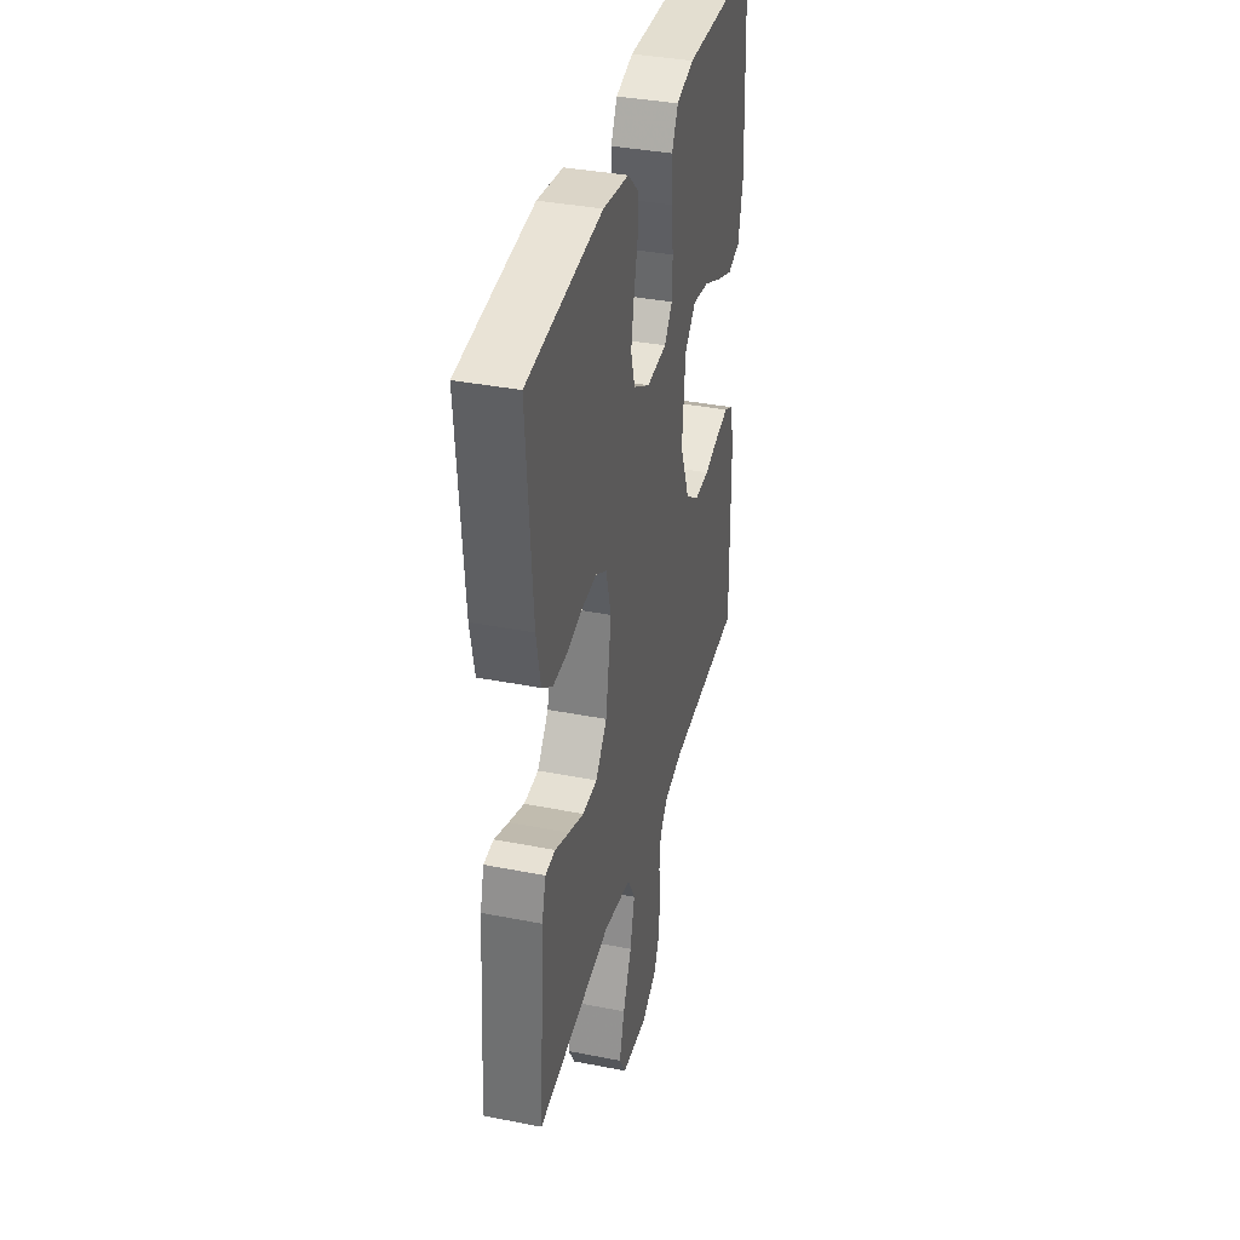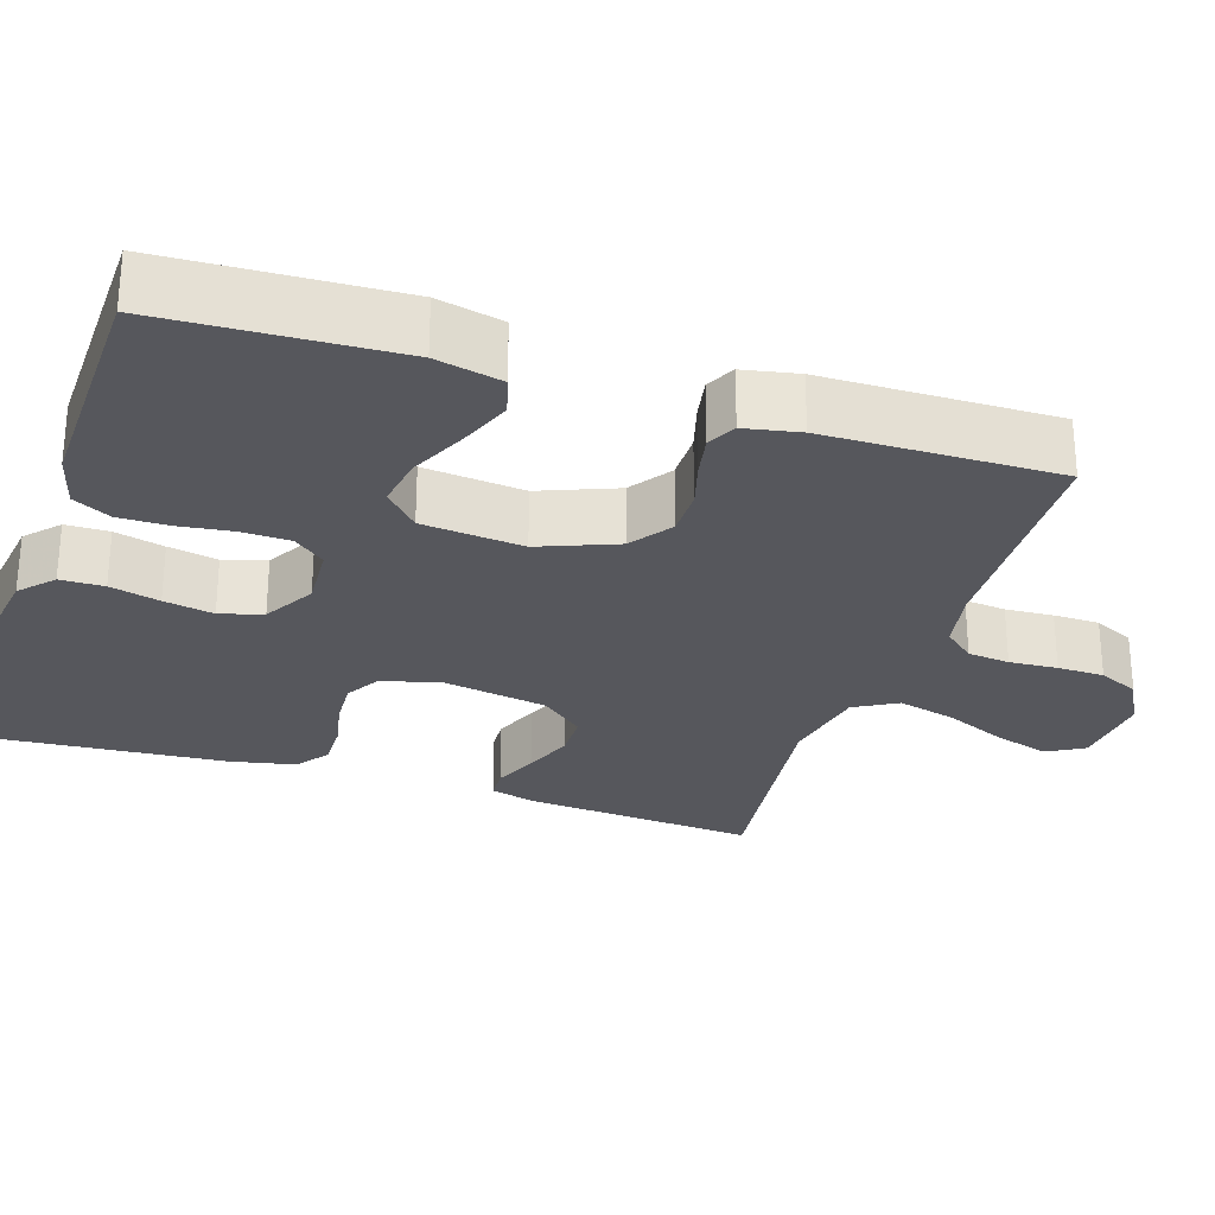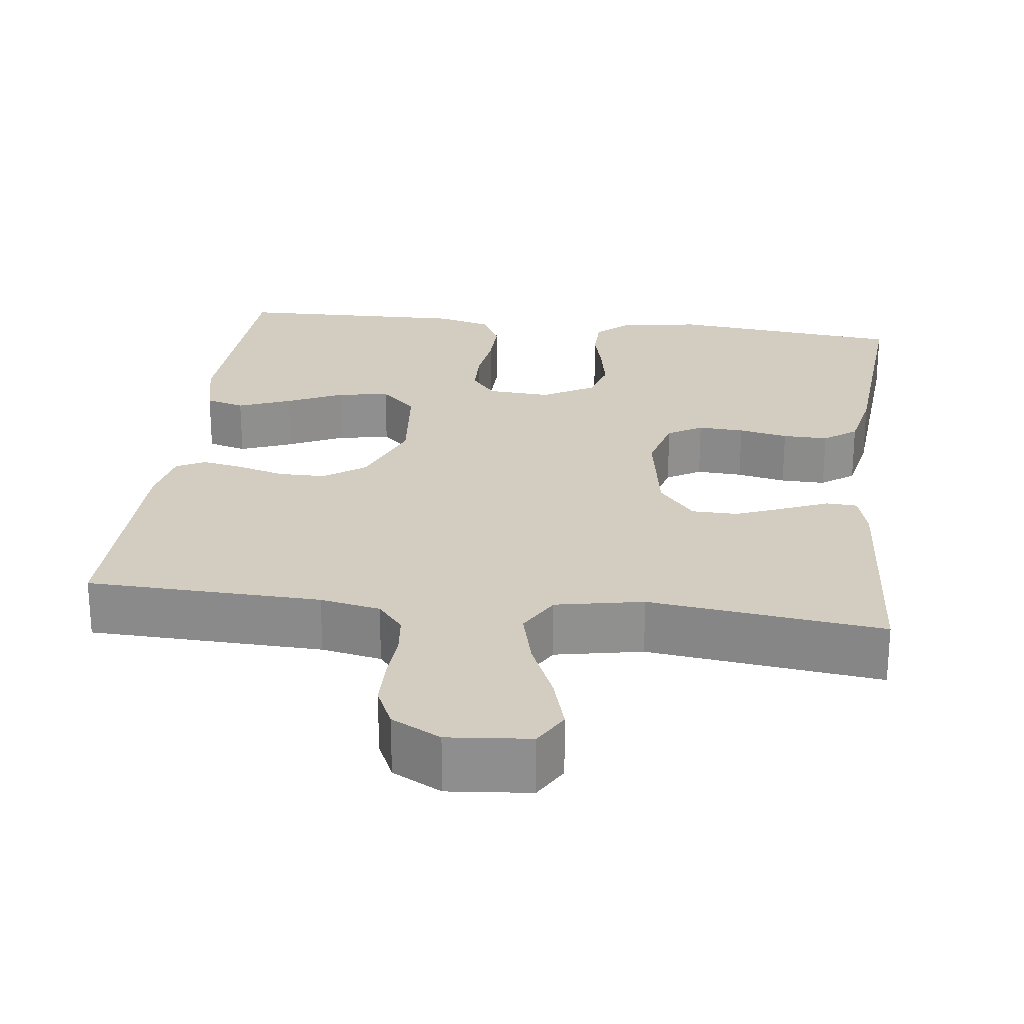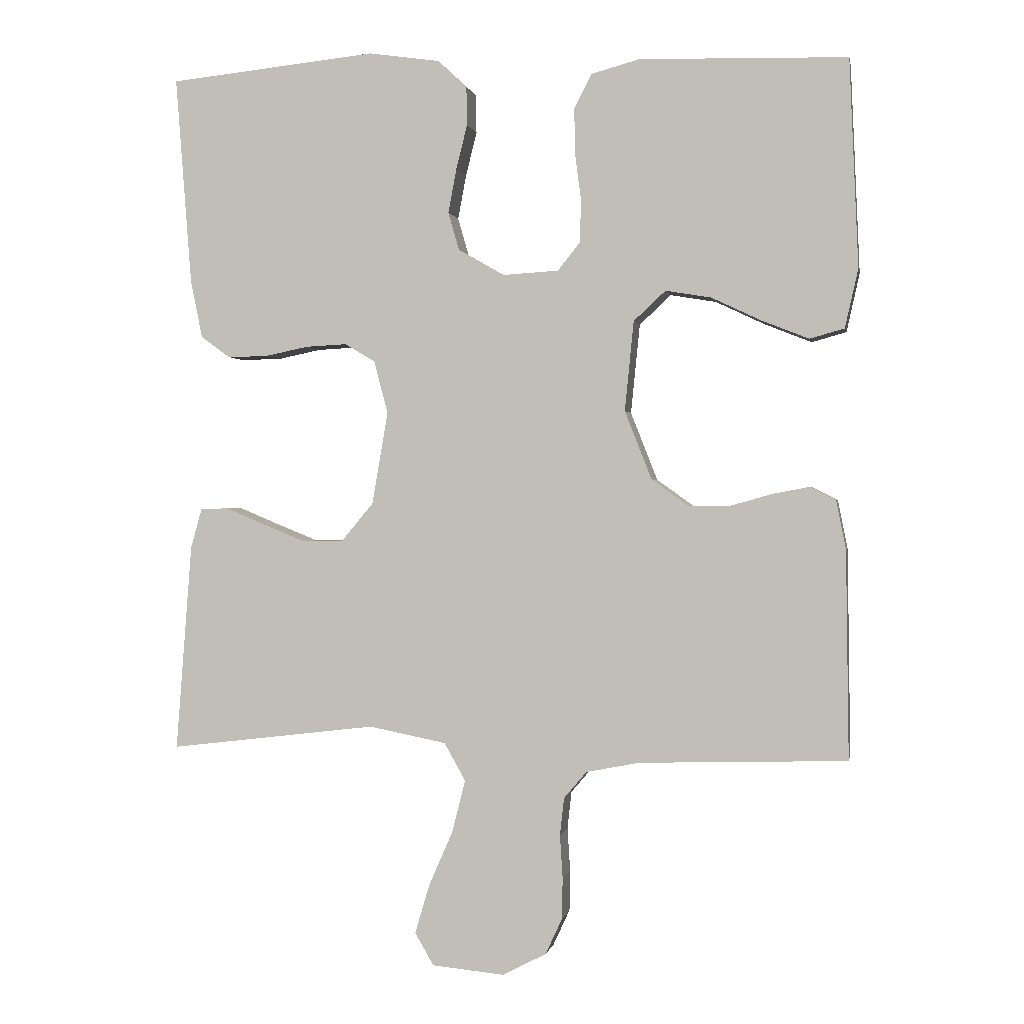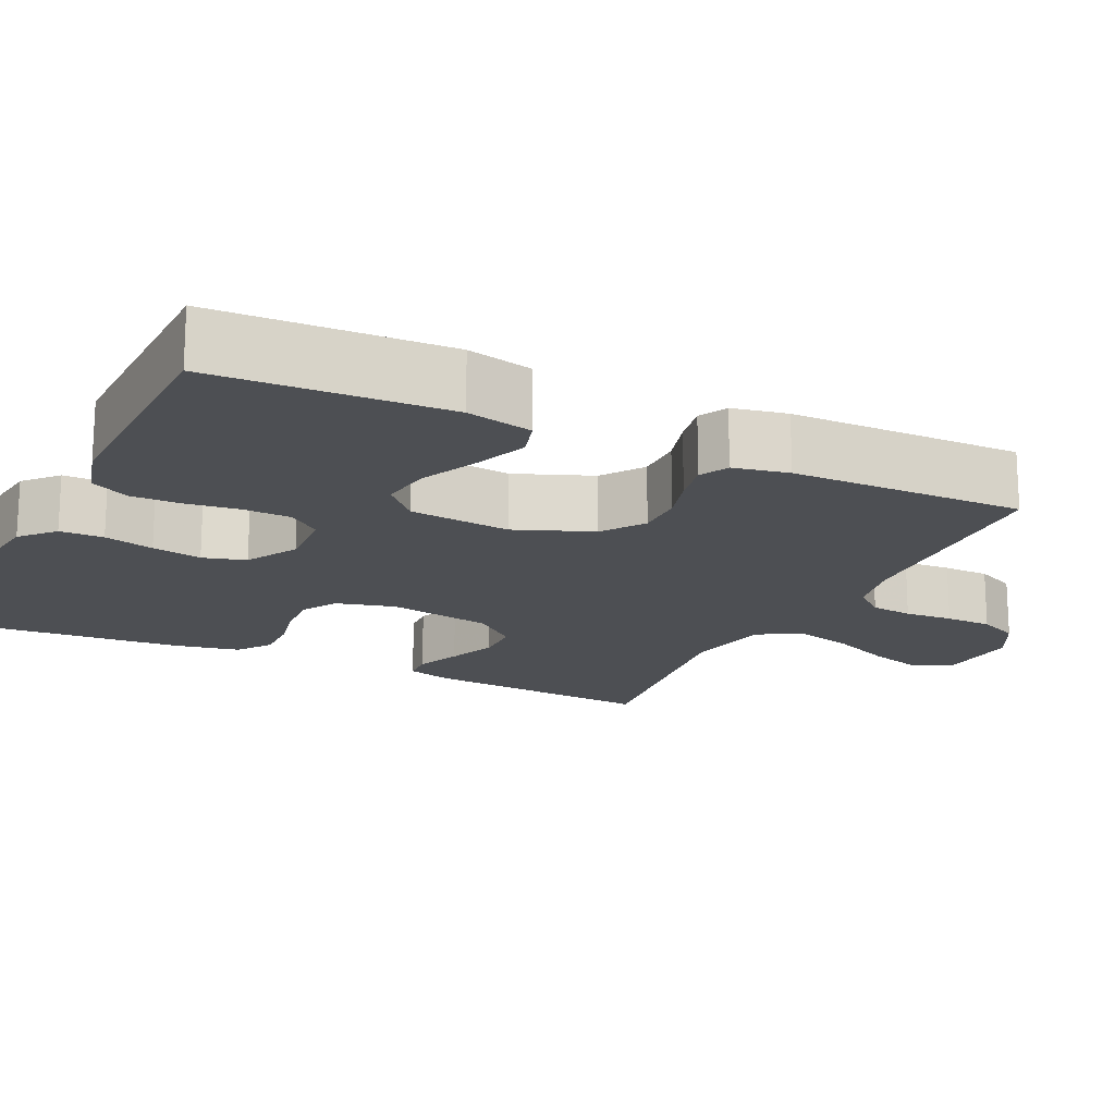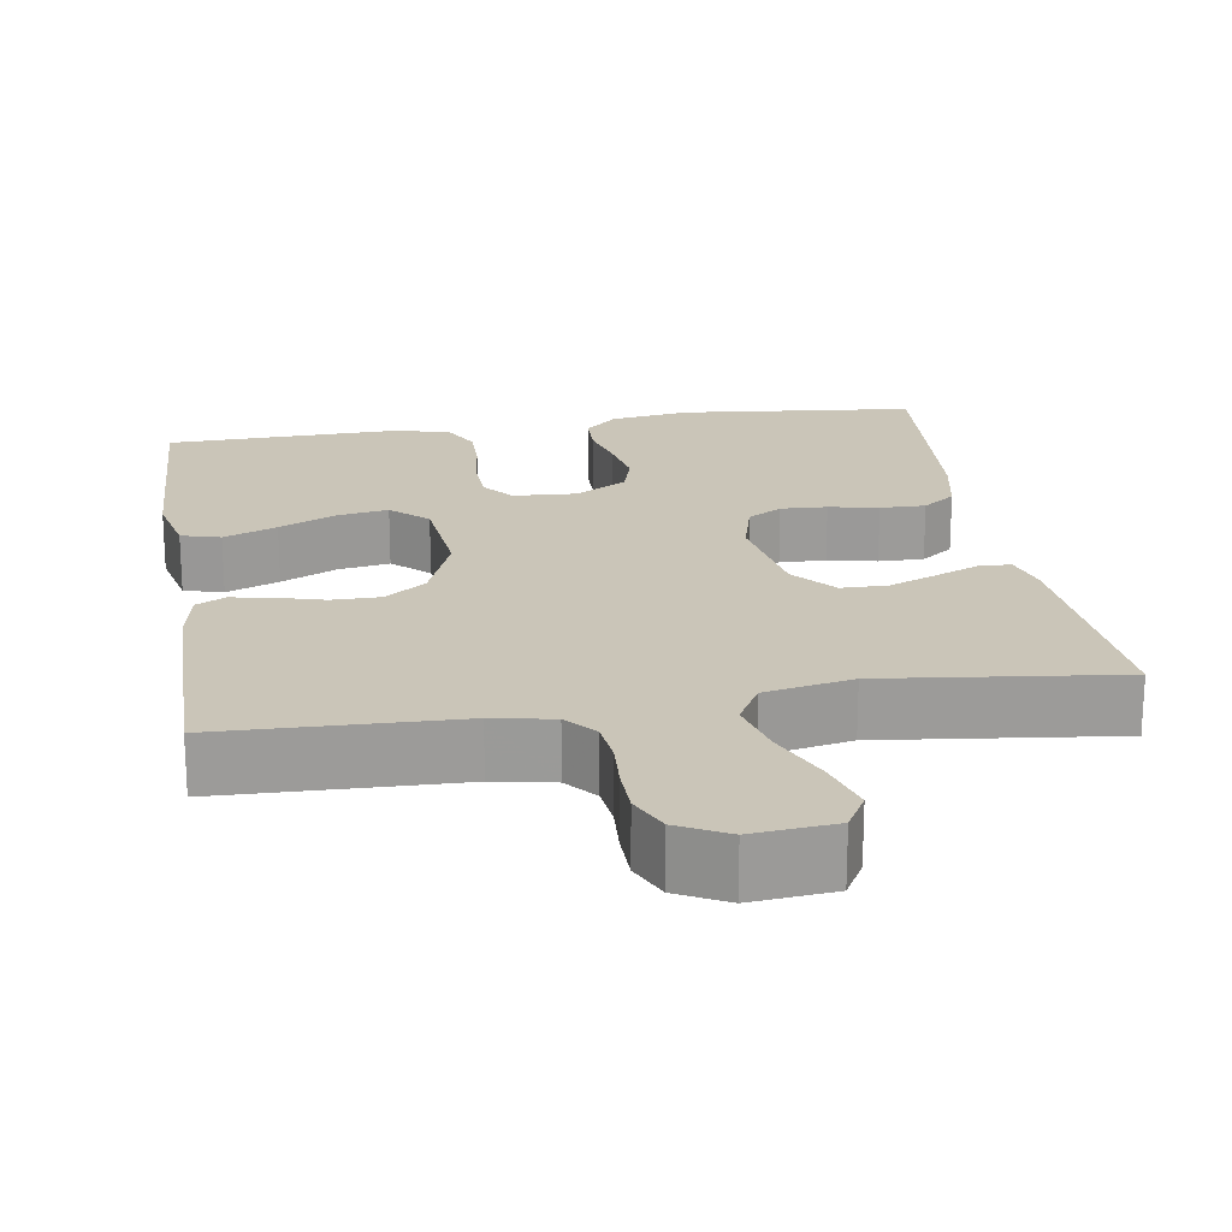
<metadata>
{"format":"obj","ext":"obj","renderer":"f3d","projection":"perspective","resolution":1024,"background":"white","views":[{"elev":37.2,"azim":-75.8,"up":"+Z"},{"elev":-27.6,"azim":72.0,"up":"+Y"},{"elev":24.8,"azim":-172.8,"up":"+Y"},{"elev":0.3,"azim":10.5,"up":"+Z"},{"elev":-17.6,"azim":64.5,"up":"+Y"},{"elev":20.5,"azim":170.9,"up":"+Y"}]}
</metadata>
<code>
v -0.5 0.07 0.5
v -0.2 0.07 0.531
v -0.097 0.07 0.516
v -0.055 0.07 0.477
v -0.054 0.07 0.421
v -0.07 0.07 0.357
v -0.082 0.07 0.293
v -0.066 0.07 0.238
v 0 0.07 0.2
v 0.081 0.07 0.205
v 0.113 0.07 0.245
v 0.115 0.07 0.306
v 0.106 0.07 0.375
v 0.105 0.07 0.44
v 0.13 0.07 0.489
v 0.2 0.07 0.508
v 0.5 0.07 0.5
v 0.513 0.07 0.2
v 0.494 0.07 0.115
v 0.444 0.07 0.101
v 0.376 0.07 0.128
v 0.304 0.07 0.162
v 0.238 0.07 0.173
v 0.192 0.07 0.13
v 0.179 0.07 0
v 0.218 0.07 -0.099
v 0.271 0.07 -0.137
v 0.332 0.07 -0.137
v 0.392 0.07 -0.12
v 0.445 0.07 -0.11
v 0.482 0.07 -0.129
v 0.496 0.07 -0.2
v 0.5 0.07 -0.5
v 0.2 0.07 -0.509
v 0.123 0.07 -0.524
v 0.09 0.07 -0.563
v 0.084 0.07 -0.617
v 0.088 0.07 -0.679
v 0.087 0.07 -0.739
v 0.063 0.07 -0.791
v 0 0.07 -0.824
v -0.105 0.07 -0.814
v -0.132 0.07 -0.767
v -0.111 0.07 -0.696
v -0.076 0.07 -0.616
v -0.057 0.07 -0.541
v -0.088 0.07 -0.486
v -0.2 0.07 -0.464
v -0.5 0.07 -0.5
v -0.477 0.07 -0.2
v -0.461 0.07 -0.143
v -0.421 0.07 -0.141
v -0.364 0.07 -0.165
v -0.302 0.07 -0.19
v -0.243 0.07 -0.189
v -0.197 0.07 -0.134
v -0.174 0.07 0
v -0.194 0.07 0.076
v -0.238 0.07 0.102
v -0.297 0.07 0.099
v -0.36 0.07 0.086
v -0.418 0.07 0.085
v -0.46 0.07 0.116
v -0.477 0.07 0.2
v -0.5 0 0.5
v -0.2 0 0.531
v -0.097 0 0.516
v -0.055 0 0.477
v -0.054 0 0.421
v -0.07 0 0.357
v -0.082 0 0.293
v -0.066 0 0.238
v 0 0 0.2
v 0.081 0 0.205
v 0.113 0 0.245
v 0.115 0 0.306
v 0.106 0 0.375
v 0.105 0 0.44
v 0.13 0 0.489
v 0.2 0 0.508
v 0.5 0 0.5
v 0.513 0 0.2
v 0.494 0 0.115
v 0.444 0 0.101
v 0.376 0 0.128
v 0.304 0 0.162
v 0.238 0 0.173
v 0.192 0 0.13
v 0.179 0 0
v 0.218 0 -0.099
v 0.271 0 -0.137
v 0.332 0 -0.137
v 0.392 0 -0.12
v 0.445 0 -0.11
v 0.482 0 -0.129
v 0.496 0 -0.2
v 0.5 0 -0.5
v 0.2 0 -0.509
v 0.123 0 -0.524
v 0.09 0 -0.563
v 0.084 0 -0.617
v 0.088 0 -0.679
v 0.087 0 -0.739
v 0.063 0 -0.791
v 0 0 -0.824
v -0.105 0 -0.814
v -0.132 0 -0.767
v -0.111 0 -0.696
v -0.076 0 -0.616
v -0.057 0 -0.541
v -0.088 0 -0.486
v -0.2 0 -0.464
v -0.5 0 -0.5
v -0.477 0 -0.2
v -0.461 0 -0.143
v -0.421 0 -0.141
v -0.364 0 -0.165
v -0.302 0 -0.19
v -0.243 0 -0.189
v -0.197 0 -0.134
v -0.174 0 0
v -0.194 0 0.076
v -0.238 0 0.102
v -0.297 0 0.099
v -0.36 0 0.086
v -0.418 0 0.085
v -0.46 0 0.116
v -0.477 0 0.2
f 60 61 62 63
f 59 60 63 64
f 50 51 52 53
f 48 49 50 53
f 47 48 53 54
f 42 43 44 45
f 42 45 46
f 41 42 46
f 40 41 46
f 37 38 39 40
f 36 37 40 46
f 35 36 46 47
f 31 32 33 34
f 28 29 30 31
f 28 31 34 35
f 19 20 21 22
f 17 18 19 22
f 17 22 23
f 16 17 23 24
f 12 13 14 15
f 11 12 15 16
f 3 4 5 6
f 3 6 7
f 2 3 7
f 59 64 1 2
f 58 59 2 7
f 57 58 7 8
f 56 57 8 9
f 35 47 54 55
f 27 28 35 55
f 26 27 55 56
f 25 26 56 9
f 11 16 24 25
f 10 11 25
f 9 10 25
f 127 126 125 124
f 128 127 124 123
f 117 116 115 114
f 117 114 113 112
f 118 117 112 111
f 109 108 107 106
f 110 109 106
f 110 106 105
f 110 105 104
f 104 103 102 101
f 110 104 101 100
f 111 110 100 99
f 98 97 96 95
f 95 94 93 92
f 99 98 95 92
f 86 85 84 83
f 86 83 82 81
f 87 86 81
f 88 87 81 80
f 79 78 77 76
f 80 79 76 75
f 70 69 68 67
f 71 70 67
f 71 67 66
f 66 65 128 123
f 71 66 123 122
f 72 71 122 121
f 73 72 121 120
f 119 118 111 99
f 119 99 92 91
f 120 119 91 90
f 73 120 90 89
f 89 88 80 75
f 89 75 74
f 89 74 73
f 1 65 66 2
f 2 66 67 3
f 3 67 68 4
f 4 68 69 5
f 5 69 70 6
f 6 70 71 7
f 7 71 72 8
f 8 72 73 9
f 9 73 74 10
f 10 74 75 11
f 11 75 76 12
f 12 76 77 13
f 13 77 78 14
f 14 78 79 15
f 15 79 80 16
f 16 80 81 17
f 17 81 82 18
f 18 82 83 19
f 19 83 84 20
f 20 84 85 21
f 21 85 86 22
f 22 86 87 23
f 23 87 88 24
f 24 88 89 25
f 25 89 90 26
f 26 90 91 27
f 27 91 92 28
f 28 92 93 29
f 29 93 94 30
f 30 94 95 31
f 31 95 96 32
f 32 96 97 33
f 33 97 98 34
f 34 98 99 35
f 35 99 100 36
f 36 100 101 37
f 37 101 102 38
f 38 102 103 39
f 39 103 104 40
f 40 104 105 41
f 41 105 106 42
f 42 106 107 43
f 43 107 108 44
f 44 108 109 45
f 45 109 110 46
f 46 110 111 47
f 47 111 112 48
f 48 112 113 49
f 49 113 114 50
f 50 114 115 51
f 51 115 116 52
f 52 116 117 53
f 53 117 118 54
f 54 118 119 55
f 55 119 120 56
f 56 120 121 57
f 57 121 122 58
f 58 122 123 59
f 59 123 124 60
f 60 124 125 61
f 61 125 126 62
f 62 126 127 63
f 63 127 128 64
f 64 128 65 1

</code>
